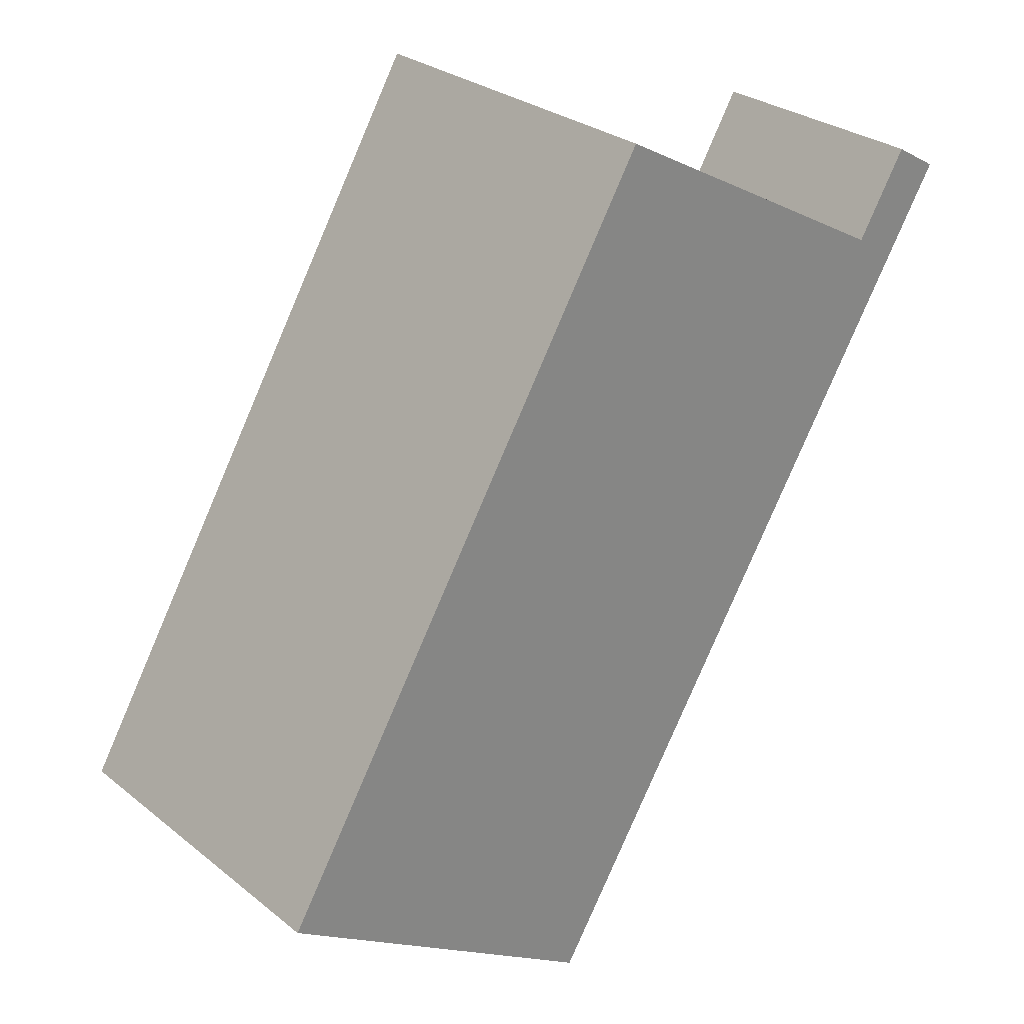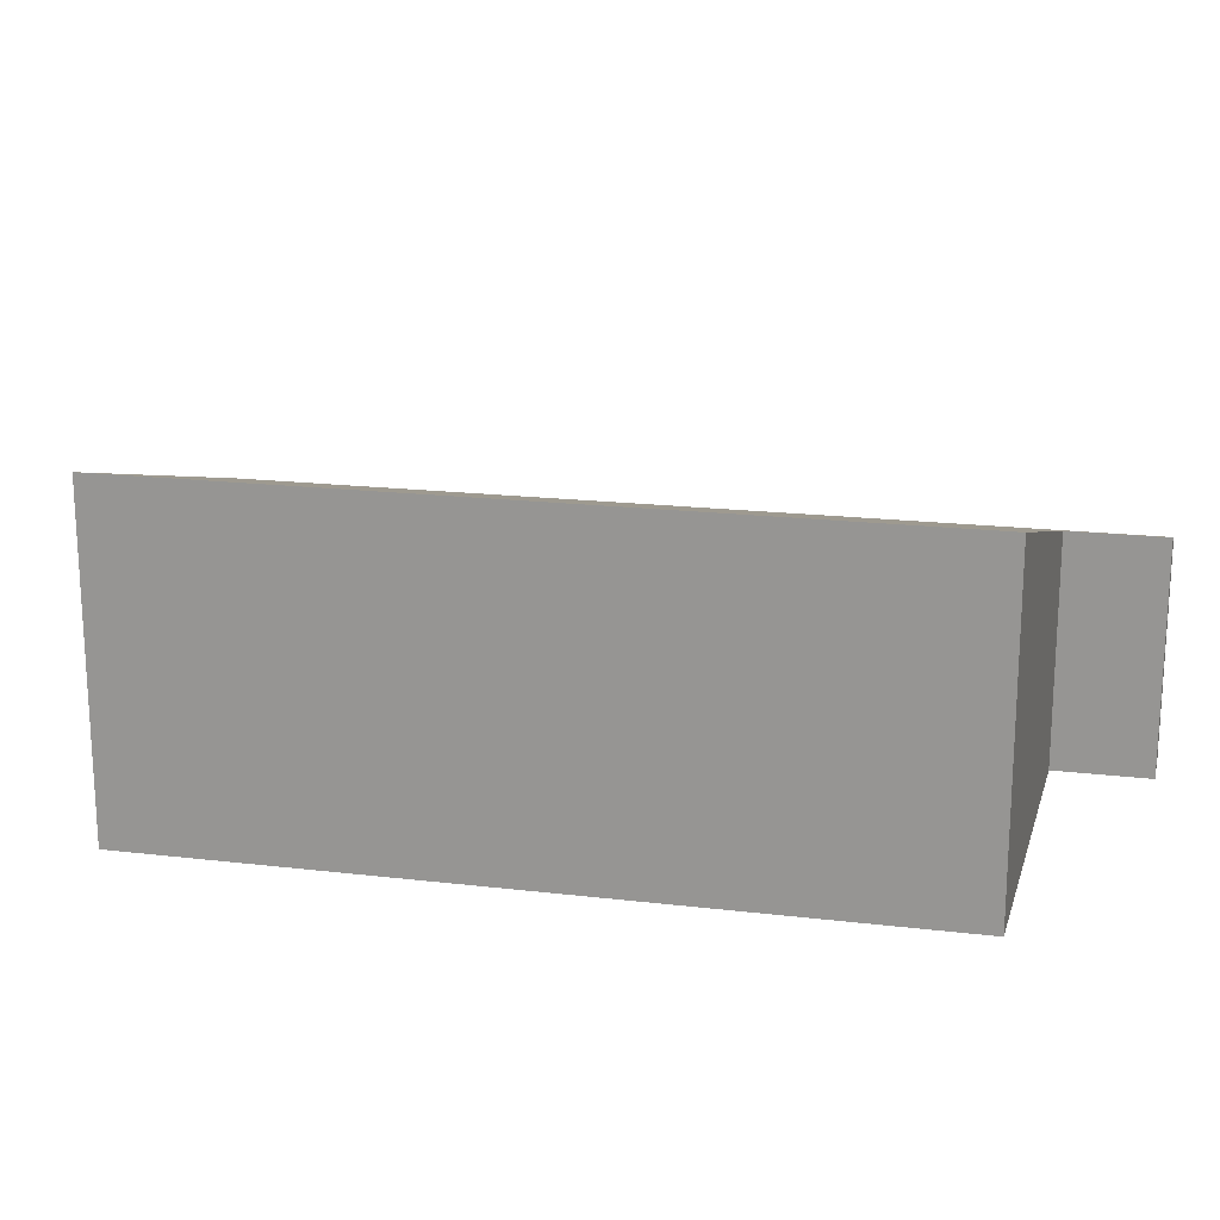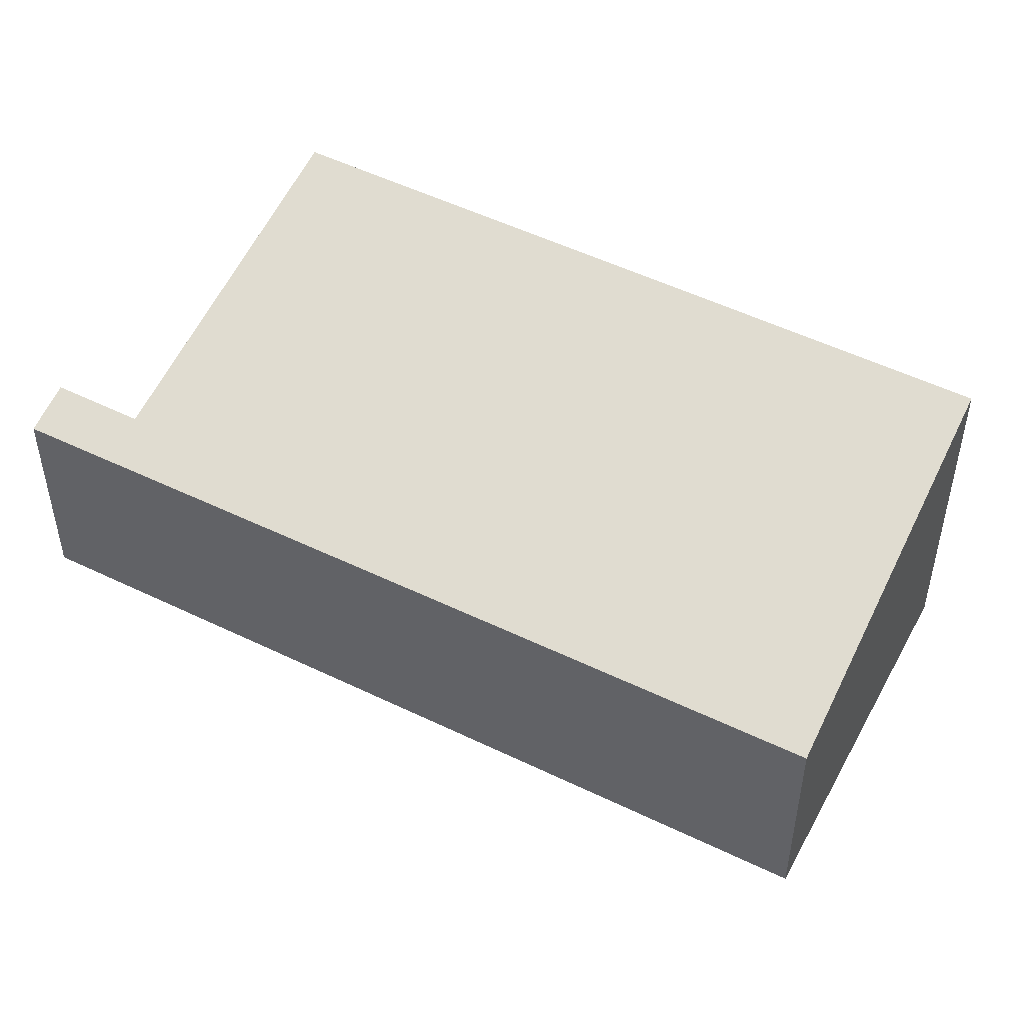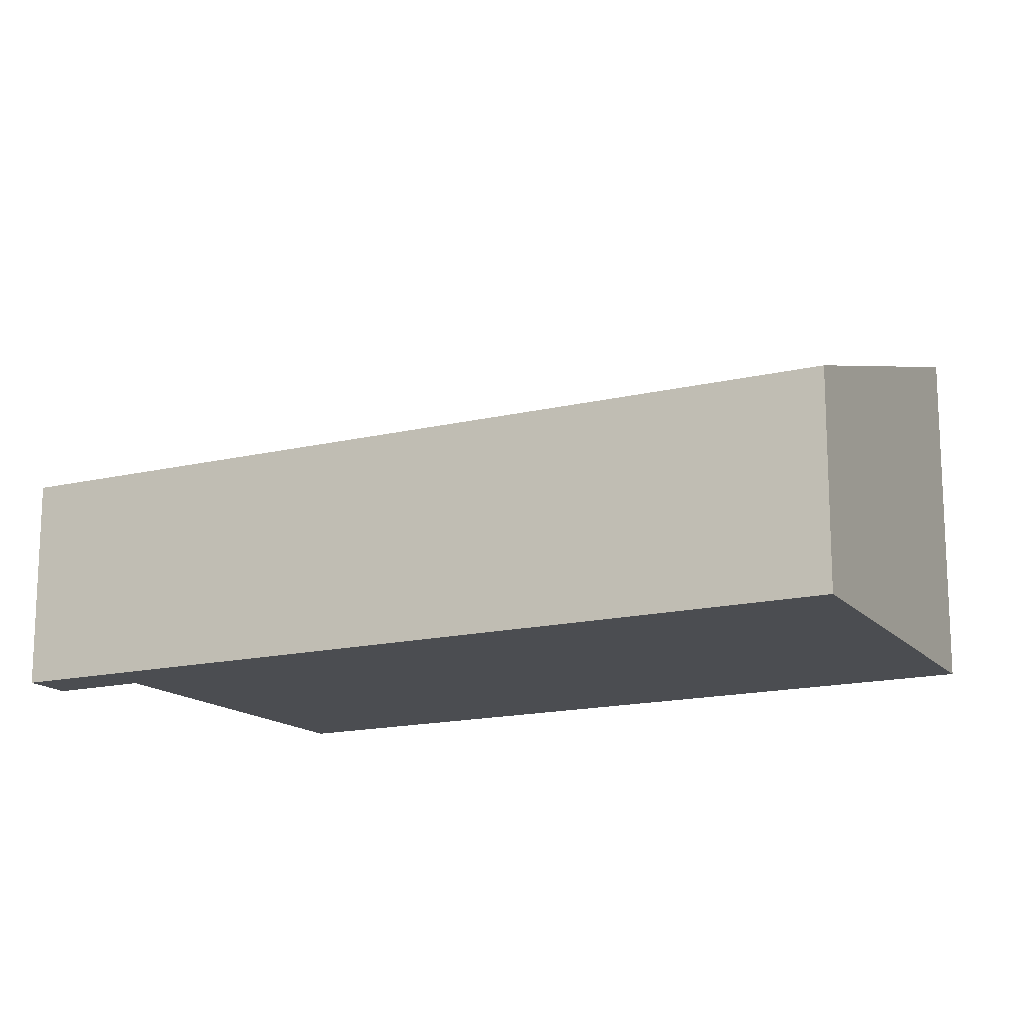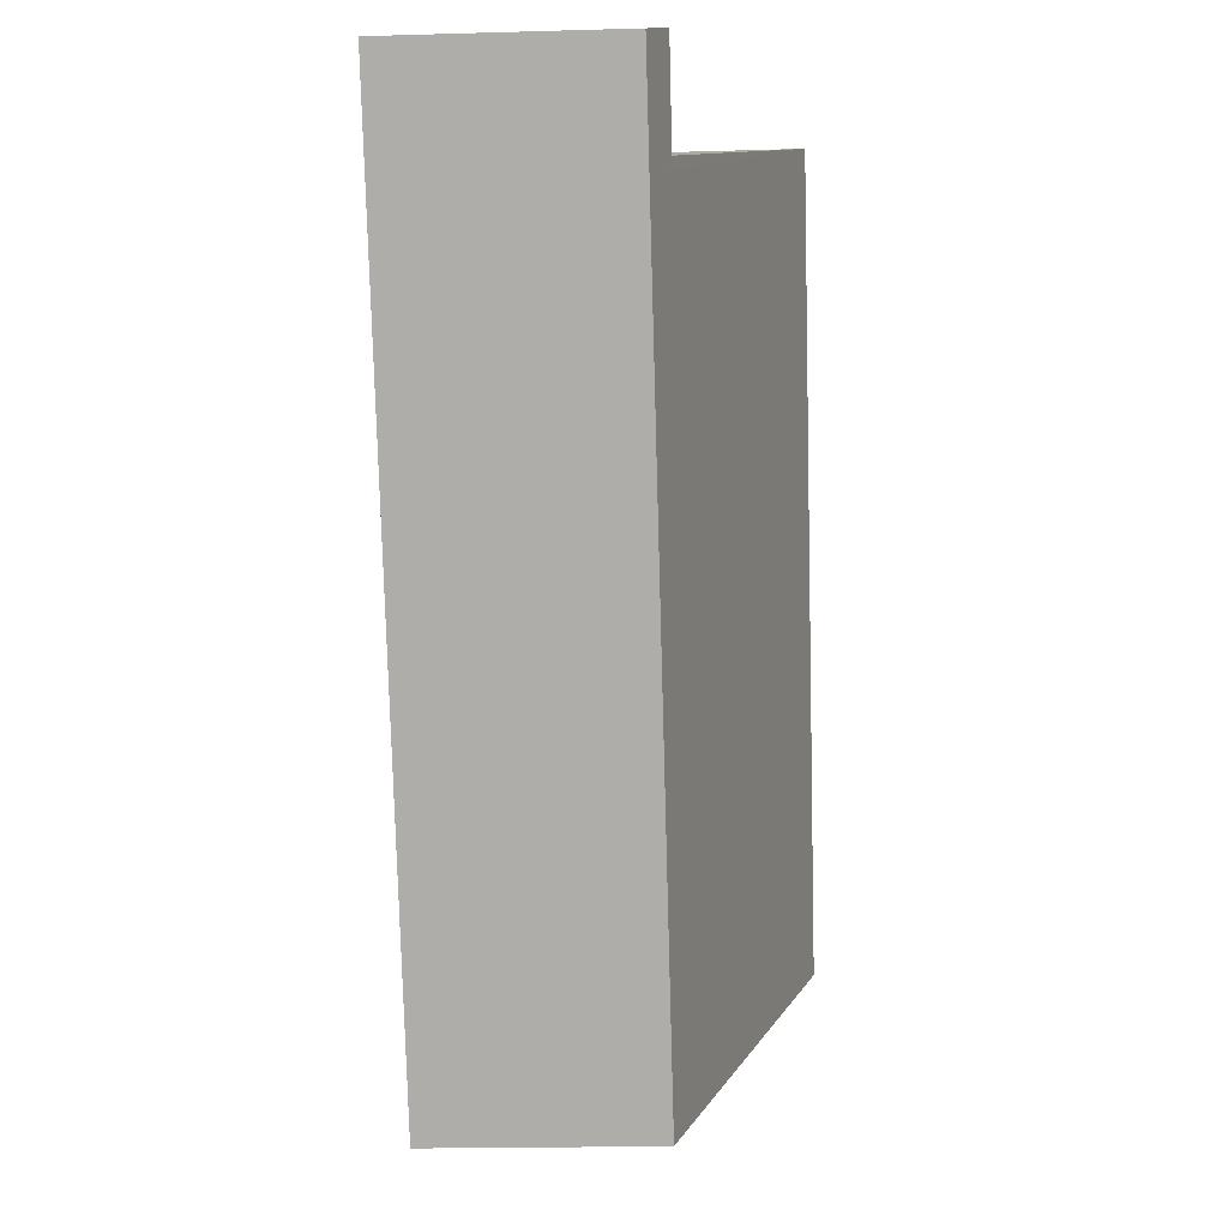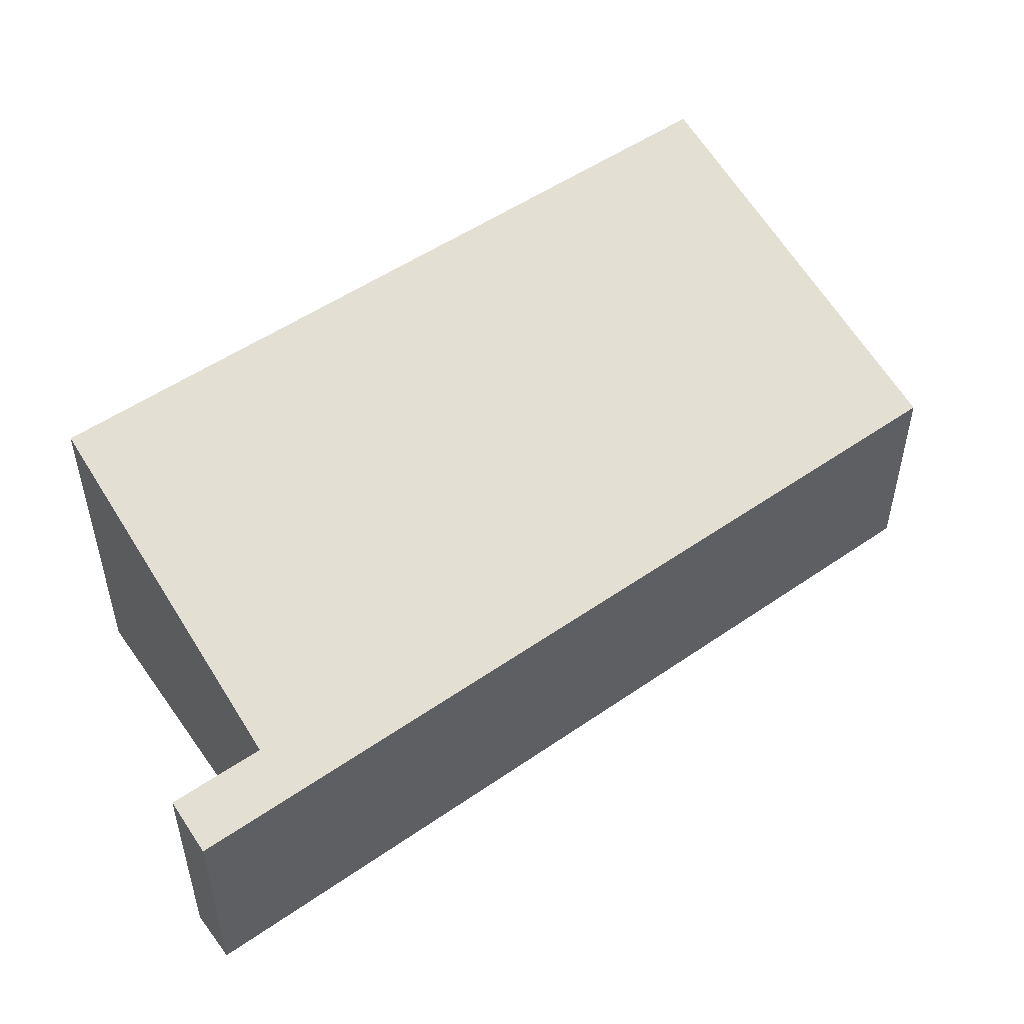
<metadata>
{"format":"obj","ext":"obj","renderer":"f3d","projection":"perspective","resolution":1024,"background":"white","views":[{"elev":28.3,"azim":-40.2,"up":"+Z"},{"elev":19.7,"azim":-46.6,"up":"+Y"},{"elev":49.6,"azim":149.7,"up":"+Y"},{"elev":-15.7,"azim":148.2,"up":"+Y"},{"elev":-19.1,"azim":93.1,"up":"+Z"},{"elev":53.0,"azim":84.8,"up":"+Y"}]}
</metadata>
<code>
v  0 3.648 2.234e-16
v  8.015 2.326 4.943
v  3.598 2.326 -2.259
v  4.289 3.674 7.151
v  7.602 2.498 5.328
v  5.987 3.071 6.217
v  8.622 2.326 5.933
v  8.137 2.501 6.217
v  0 0 0
v  3.598 1.383e-16 -2.259
v  4.289 -4.379e-16 7.151
v  8.137 -3.807e-16 6.217
v  7.602 -3.262e-16 5.328
v  5.987 -3.807e-16 6.217
v  8.622 -3.633e-16 5.933
v  8.015 -3.027e-16 4.943
g defaultobject
f 1 2 3
f 2 1 4
f 2 4 5
f 5 4 6
f 5 7 2
f 7 5 8
f 3 9 1
f 9 3 10
f 1 11 4
f 11 1 9
f 5 12 8
f 12 5 13
f 11 6 4
f 6 11 5
f 5 11 13
f 13 11 14
f 12 7 8
f 7 12 15
f 2 10 3
f 10 2 16
f 16 2 7
f 16 7 15
f 12 16 15
f 16 12 13
f 16 13 10
f 10 13 14
f 10 14 11
f 10 11 9

</code>
